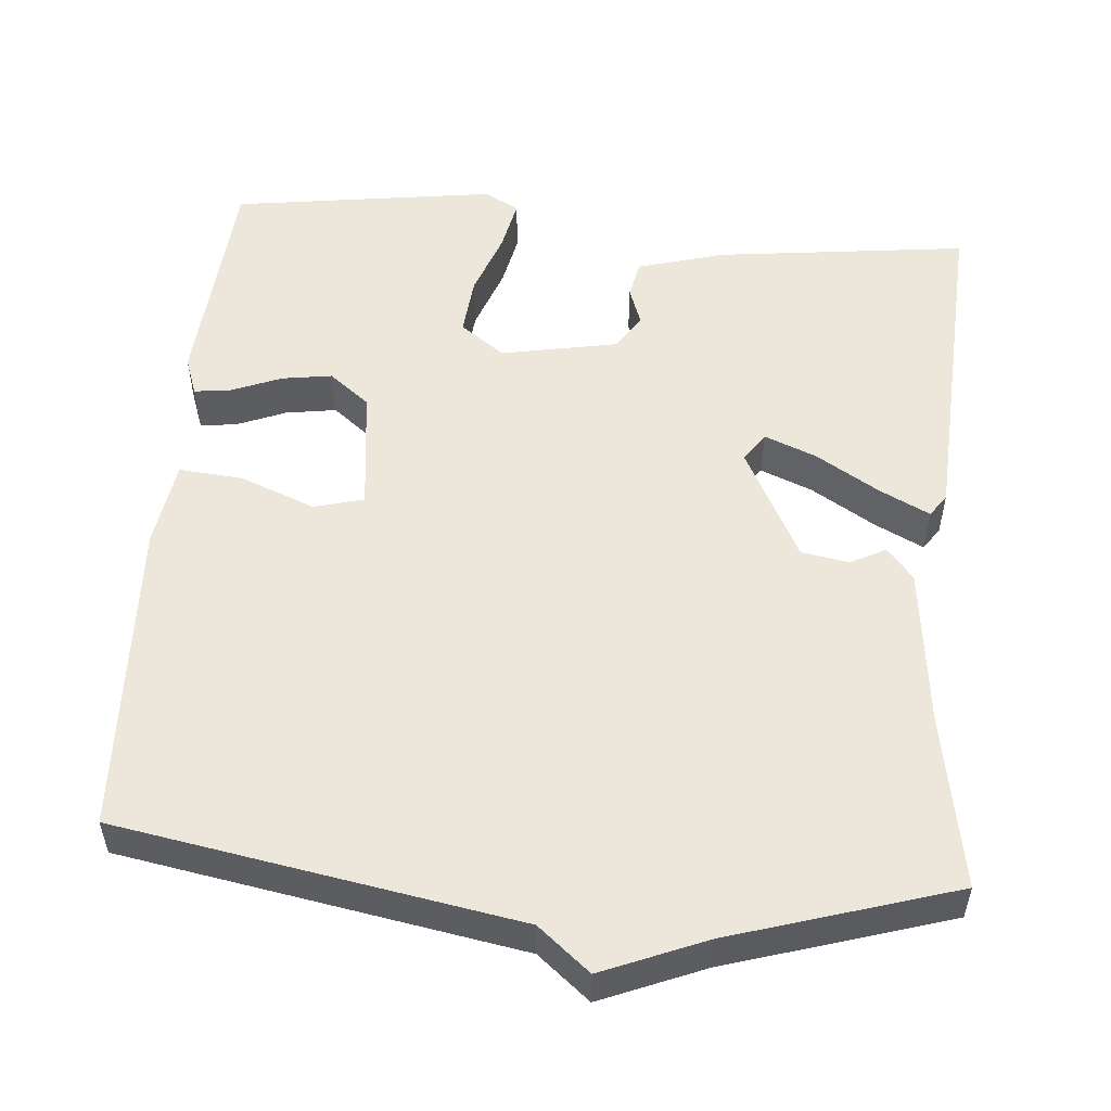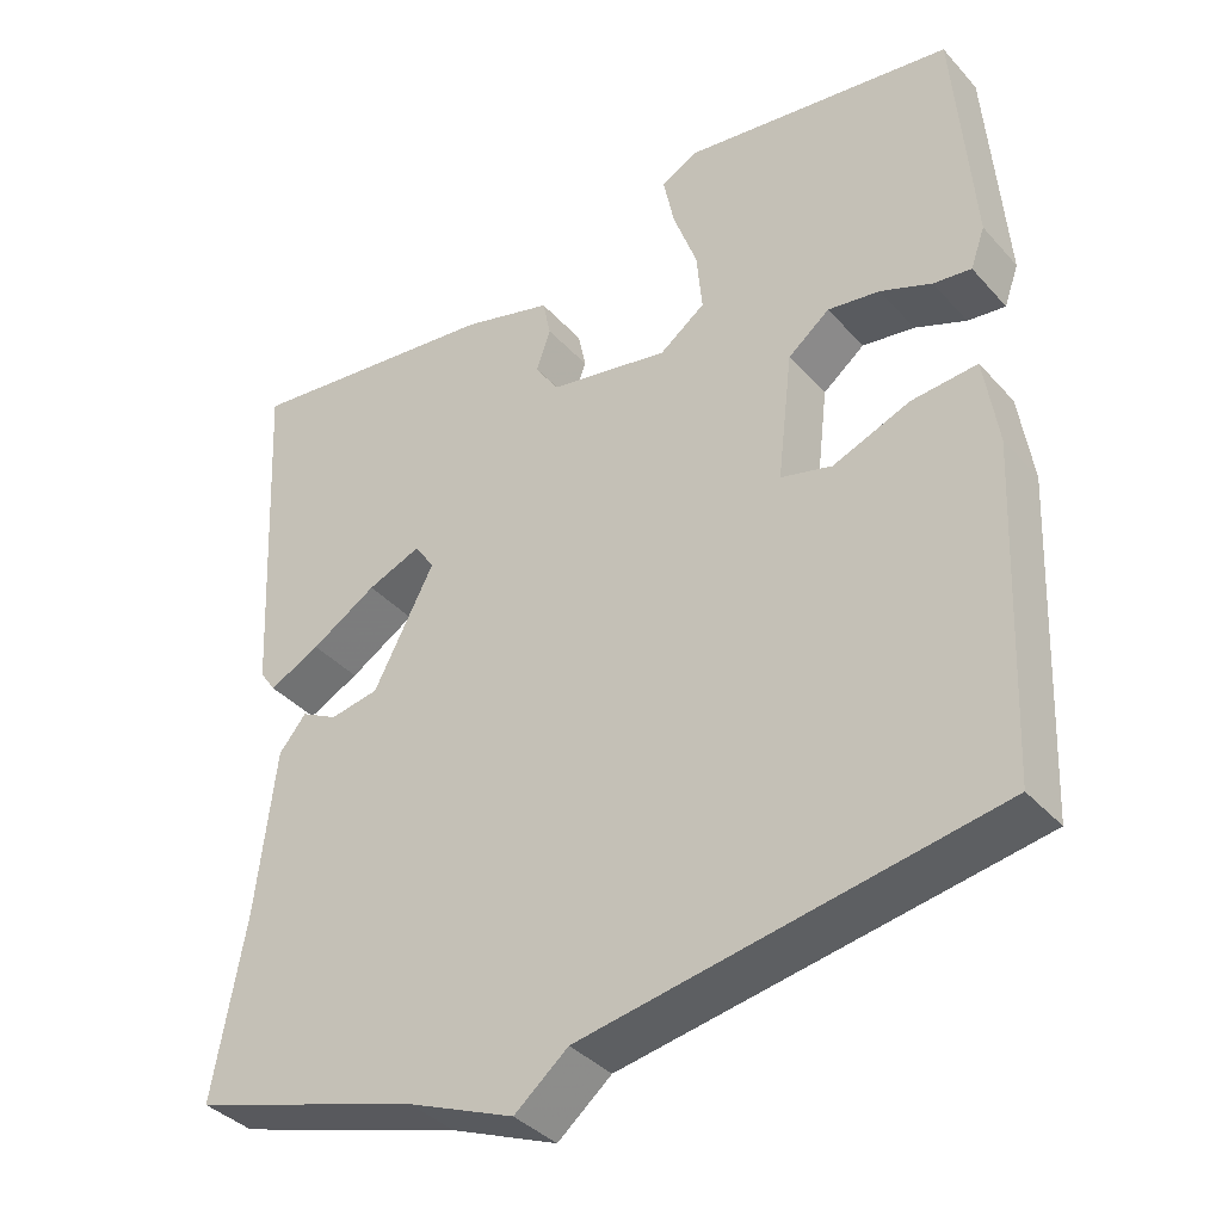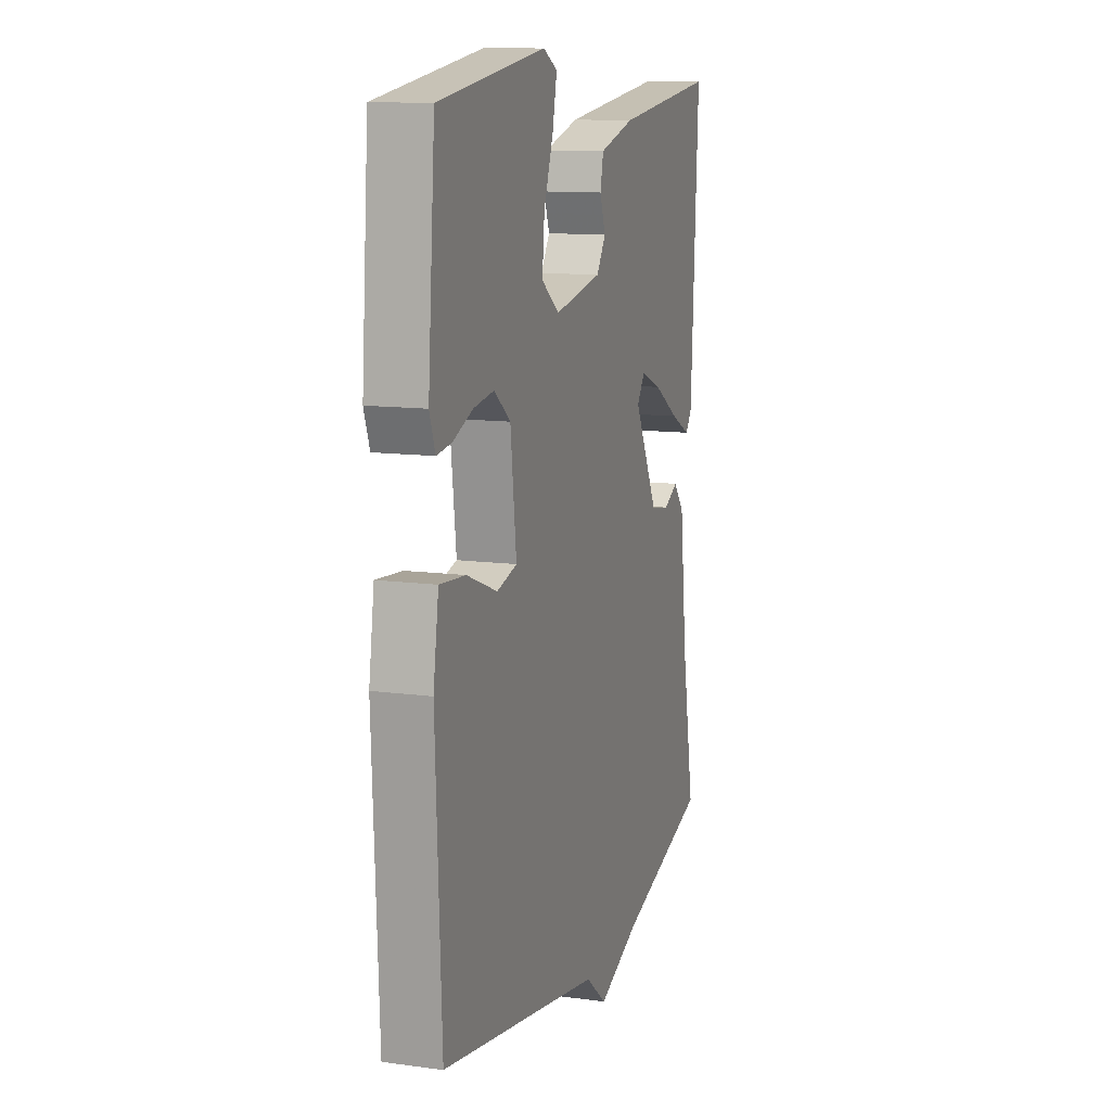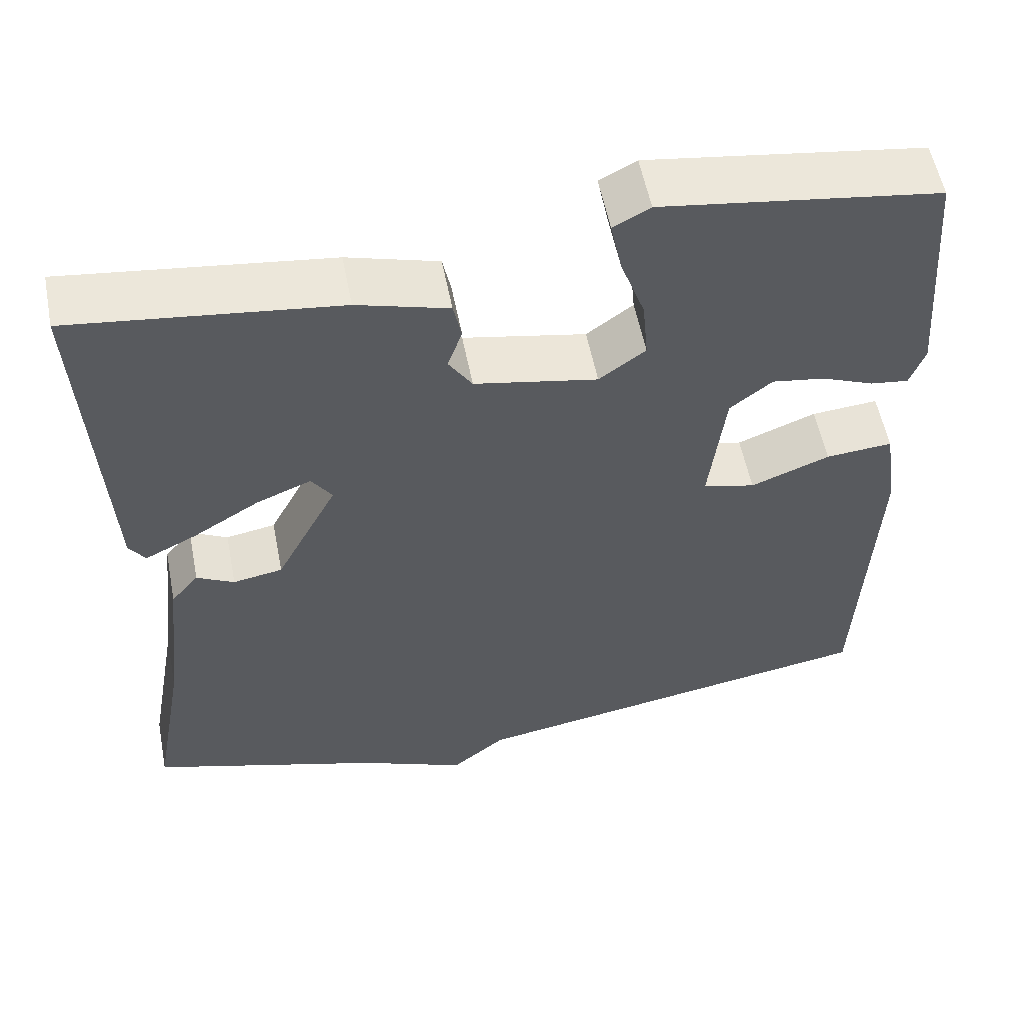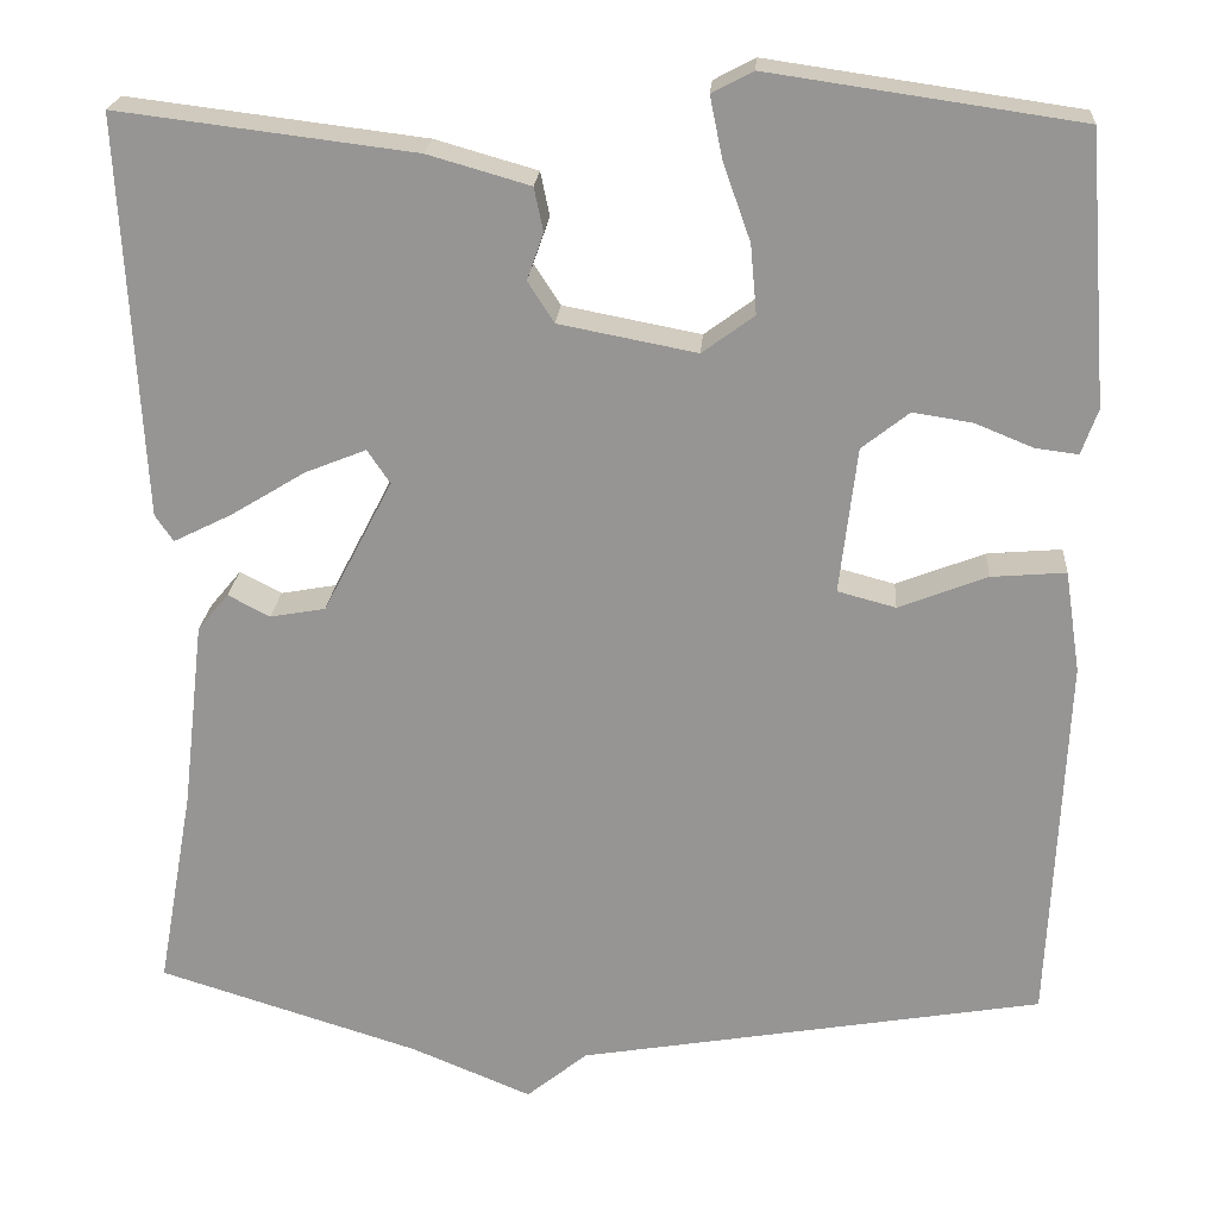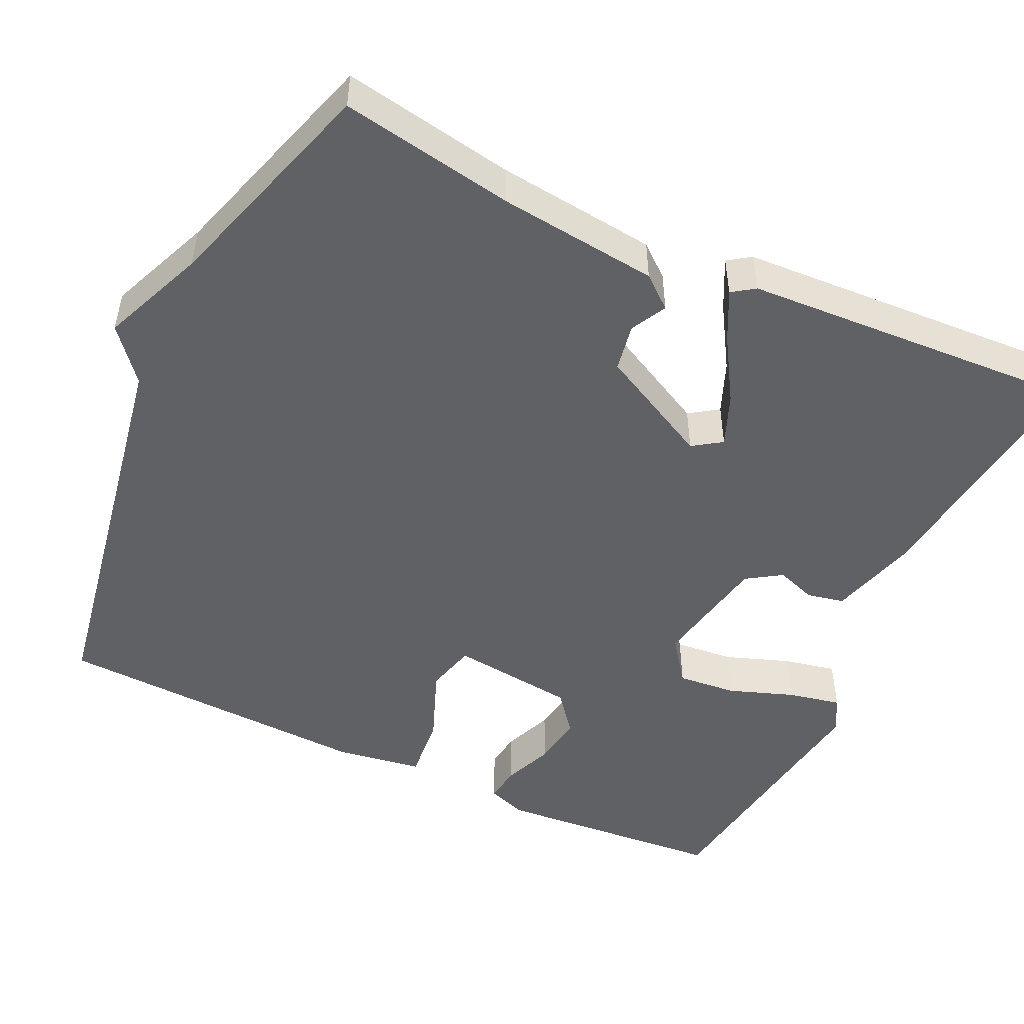
<metadata>
{"format":"obj","ext":"obj","renderer":"f3d","projection":"perspective","resolution":1024,"background":"white","views":[{"elev":53.3,"azim":-175.1,"up":"+Y"},{"elev":-37.8,"azim":36.5,"up":"+Z"},{"elev":11.8,"azim":108.0,"up":"+Z"},{"elev":55.7,"azim":-11.0,"up":"+Z"},{"elev":21.9,"azim":4.1,"up":"+Z"},{"elev":-49.4,"azim":-115.1,"up":"+Y"}]}
</metadata>
<code>
v -0.5 0.07 0.5
v -0.175 0.07 0.46
v -0.063 0.07 0.428
v -0.053 0.07 0.38
v -0.071 0.07 0.329
v -0.042 0.07 0.284
v 0.109 0.07 0.255
v 0.166 0.07 0.297
v 0.159 0.07 0.373
v 0.129 0.07 0.457
v 0.115 0.07 0.525
v 0.16 0.07 0.549
v 0.5 0.07 0.5
v 0.523 0.07 0.204
v 0.505 0.07 0.154
v 0.458 0.07 0.16
v 0.394 0.07 0.186
v 0.329 0.07 0.196
v 0.277 0.07 0.155
v 0.258 0.07 -0.006
v 0.322 0.07 -0.023
v 0.419 0.07 0.015
v 0.501 0.07 0.022
v 0.518 0.07 -0.09
v 0.5 0.07 -0.5
v -0.013 0.07 -0.589
v -0.08 0.07 -0.644
v -0.213 0.07 -0.589
v -0.5 0.07 -0.5
v -0.46 0.07 -0.277
v -0.436 0.07 -0.07
v -0.402 0.07 -0.029
v -0.356 0.07 -0.053
v -0.295 0.07 -0.042
v -0.219 0.07 0.104
v -0.244 0.07 0.141
v -0.311 0.07 0.114
v -0.393 0.07 0.064
v -0.457 0.07 0.032
v -0.477 0.07 0.061
v -0.5 0 0.5
v -0.175 0 0.46
v -0.063 0 0.428
v -0.053 0 0.38
v -0.071 0 0.329
v -0.042 0 0.284
v 0.109 0 0.255
v 0.166 0 0.297
v 0.159 0 0.373
v 0.129 0 0.457
v 0.115 0 0.525
v 0.16 0 0.549
v 0.5 0 0.5
v 0.523 0 0.204
v 0.505 0 0.154
v 0.458 0 0.16
v 0.394 0 0.186
v 0.329 0 0.196
v 0.277 0 0.155
v 0.258 0 -0.006
v 0.322 0 -0.023
v 0.419 0 0.015
v 0.501 0 0.022
v 0.518 0 -0.09
v 0.5 0 -0.5
v -0.013 0 -0.589
v -0.08 0 -0.644
v -0.213 0 -0.589
v -0.5 0 -0.5
v -0.46 0 -0.277
v -0.436 0 -0.07
v -0.402 0 -0.029
v -0.356 0 -0.053
v -0.295 0 -0.042
v -0.219 0 0.104
v -0.244 0 0.141
v -0.311 0 0.114
v -0.393 0 0.064
v -0.457 0 0.032
v -0.477 0 0.061
f 3 4 5
f 2 3 5
f 1 2 5
f 40 1 5
f 39 40 5
f 38 39 5
f 37 38 5
f 36 37 5 6
f 35 36 6 7
f 34 35 7
f 30 31 32 33
f 30 33 34
f 29 30 34
f 28 29 34
f 28 34 7
f 27 28 7
f 26 27 7
f 24 25 26
f 23 24 26
f 22 23 26
f 21 22 26
f 20 21 26
f 26 7 8
f 20 26 8
f 19 20 8
f 15 16 17
f 14 15 17
f 13 14 17
f 12 13 17
f 11 12 17
f 10 11 17
f 9 10 17
f 9 17 18
f 8 9 18 19
f 45 44 43
f 45 43 42
f 45 42 41
f 45 41 80
f 45 80 79
f 45 79 78
f 45 78 77
f 46 45 77 76
f 47 46 76 75
f 47 75 74
f 73 72 71 70
f 74 73 70
f 74 70 69
f 74 69 68
f 47 74 68
f 47 68 67
f 47 67 66
f 66 65 64
f 66 64 63
f 66 63 62
f 66 62 61
f 66 61 60
f 48 47 66
f 48 66 60
f 48 60 59
f 57 56 55
f 57 55 54
f 57 54 53
f 57 53 52
f 57 52 51
f 57 51 50
f 57 50 49
f 58 57 49
f 59 58 49 48
f 1 41 42 2
f 2 42 43 3
f 3 43 44 4
f 4 44 45 5
f 5 45 46 6
f 6 46 47 7
f 7 47 48 8
f 8 48 49 9
f 9 49 50 10
f 10 50 51 11
f 11 51 52 12
f 12 52 53 13
f 13 53 54 14
f 14 54 55 15
f 15 55 56 16
f 16 56 57 17
f 17 57 58 18
f 18 58 59 19
f 19 59 60 20
f 20 60 61 21
f 21 61 62 22
f 22 62 63 23
f 23 63 64 24
f 24 64 65 25
f 25 65 66 26
f 26 66 67 27
f 27 67 68 28
f 28 68 69 29
f 29 69 70 30
f 30 70 71 31
f 31 71 72 32
f 32 72 73 33
f 33 73 74 34
f 34 74 75 35
f 35 75 76 36
f 36 76 77 37
f 37 77 78 38
f 38 78 79 39
f 39 79 80 40
f 40 80 41 1

</code>
